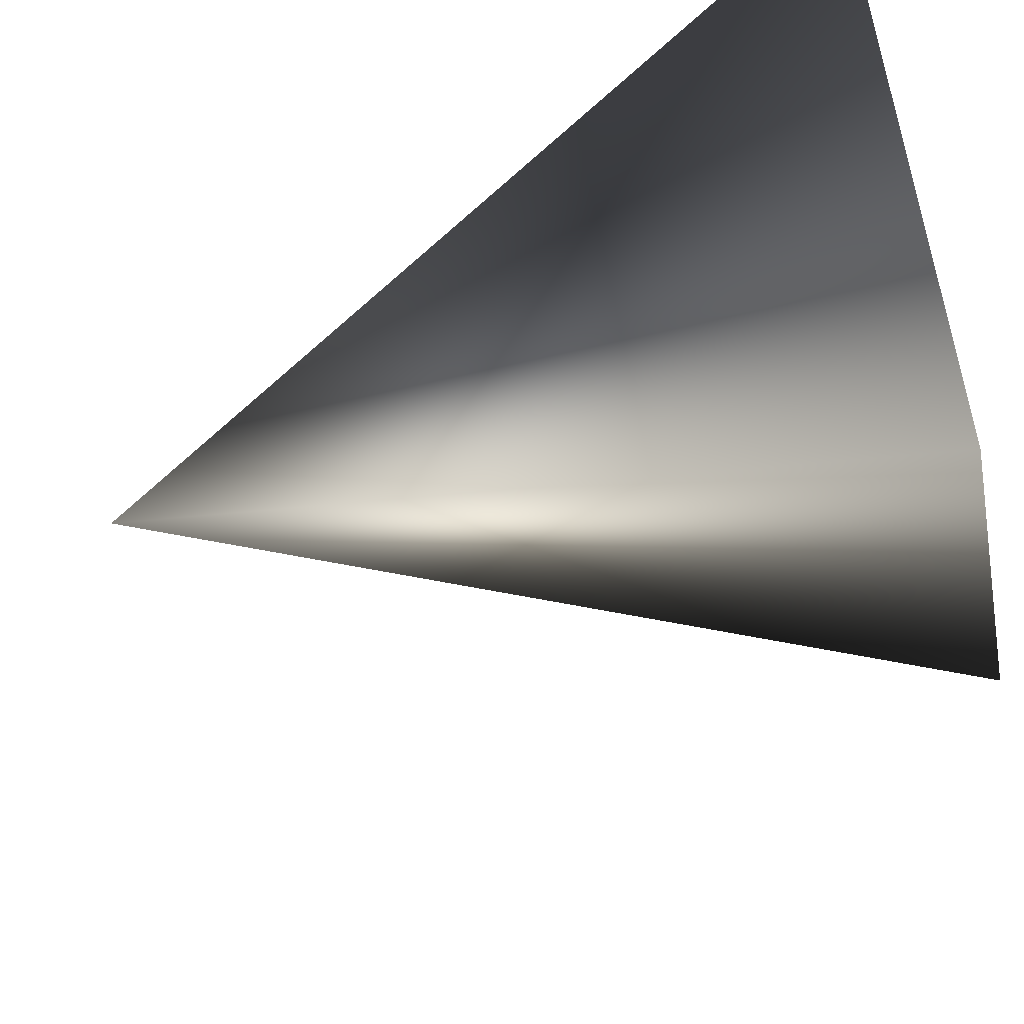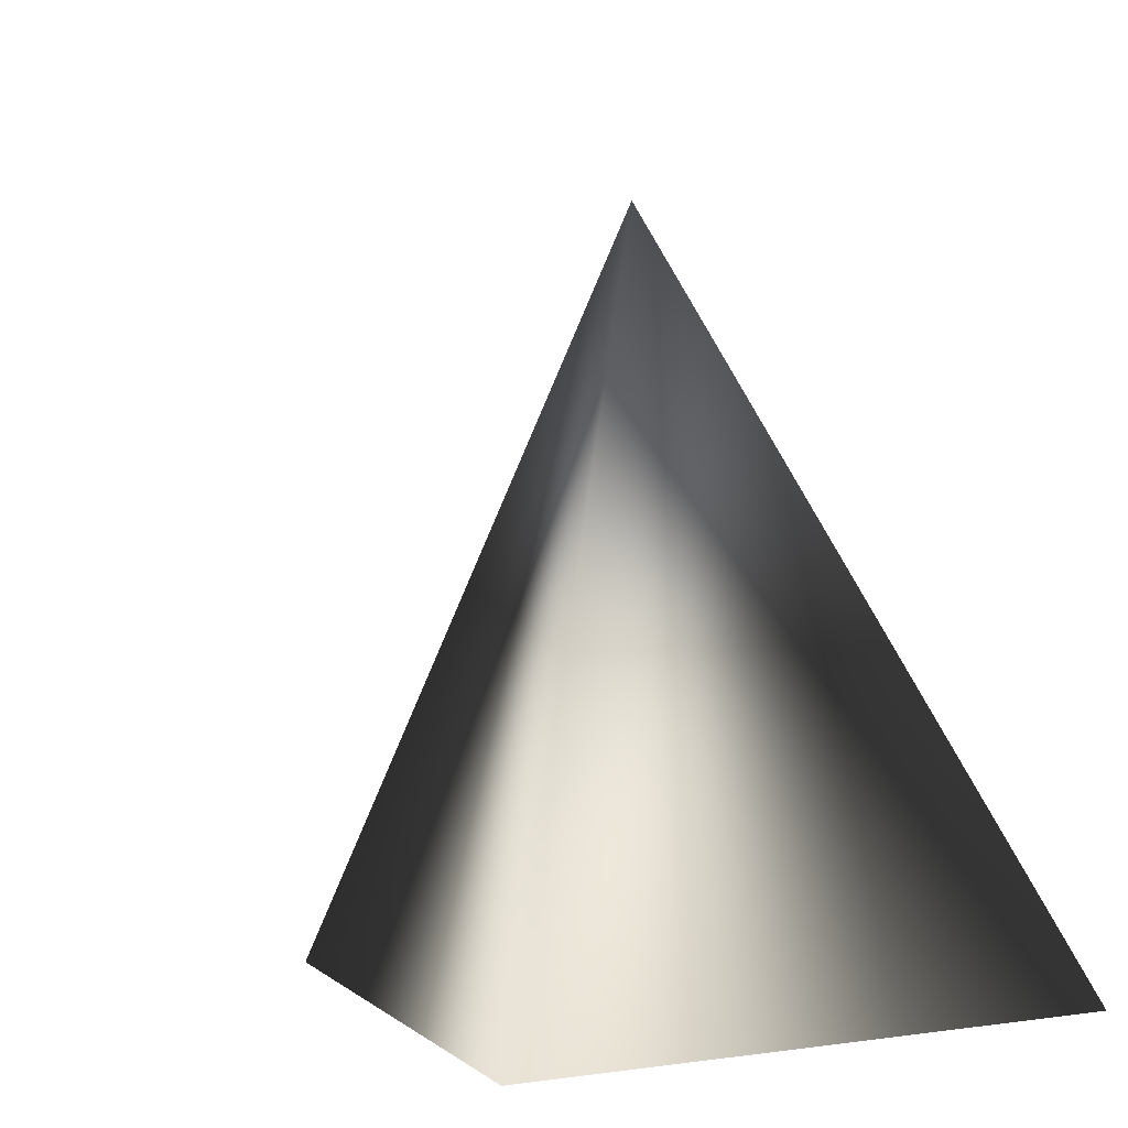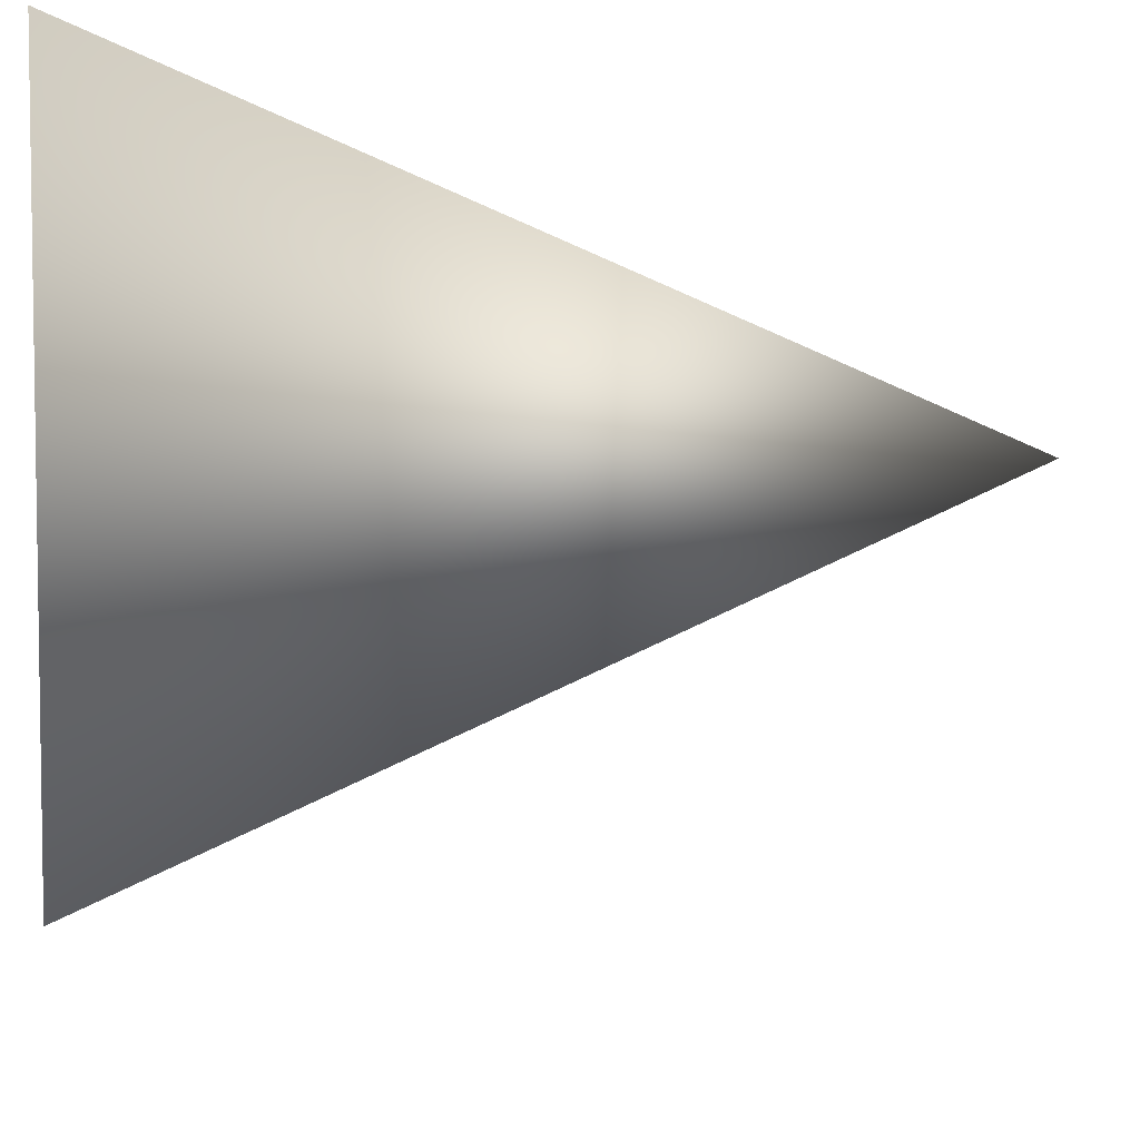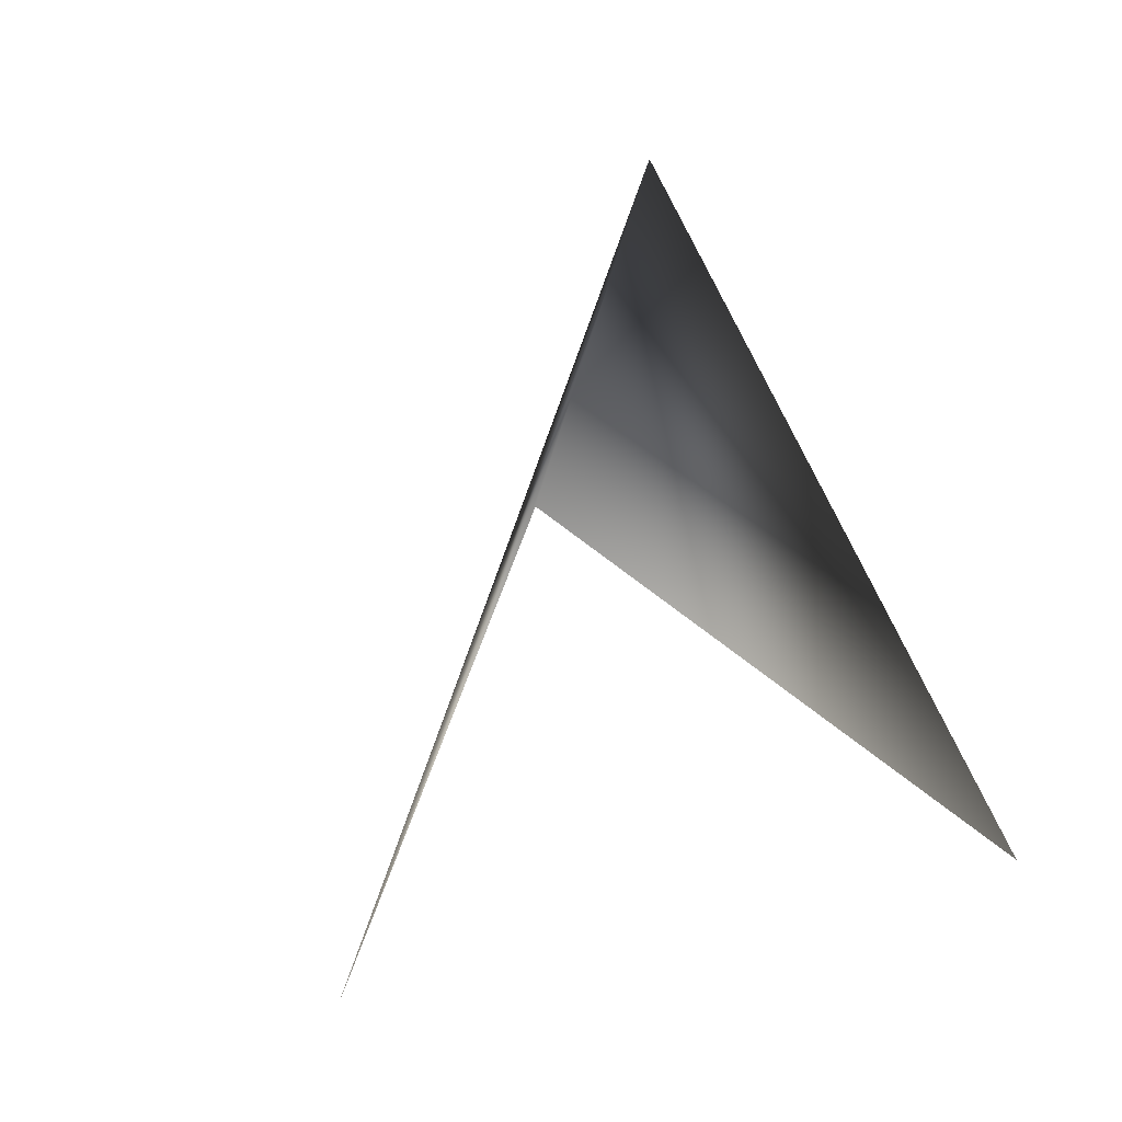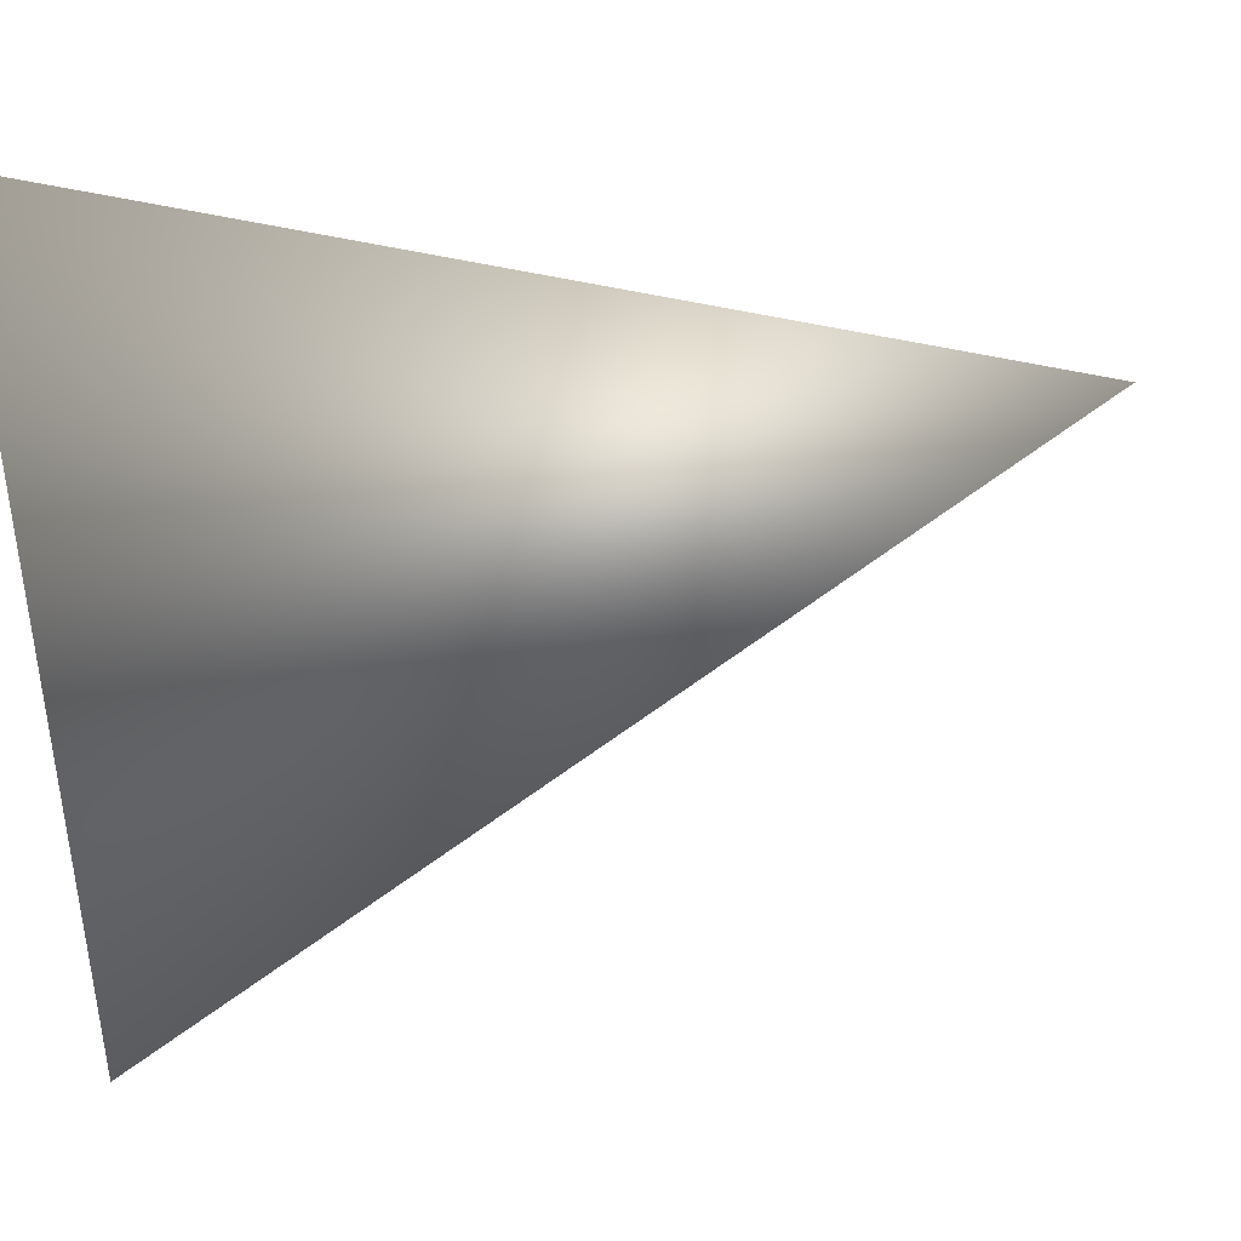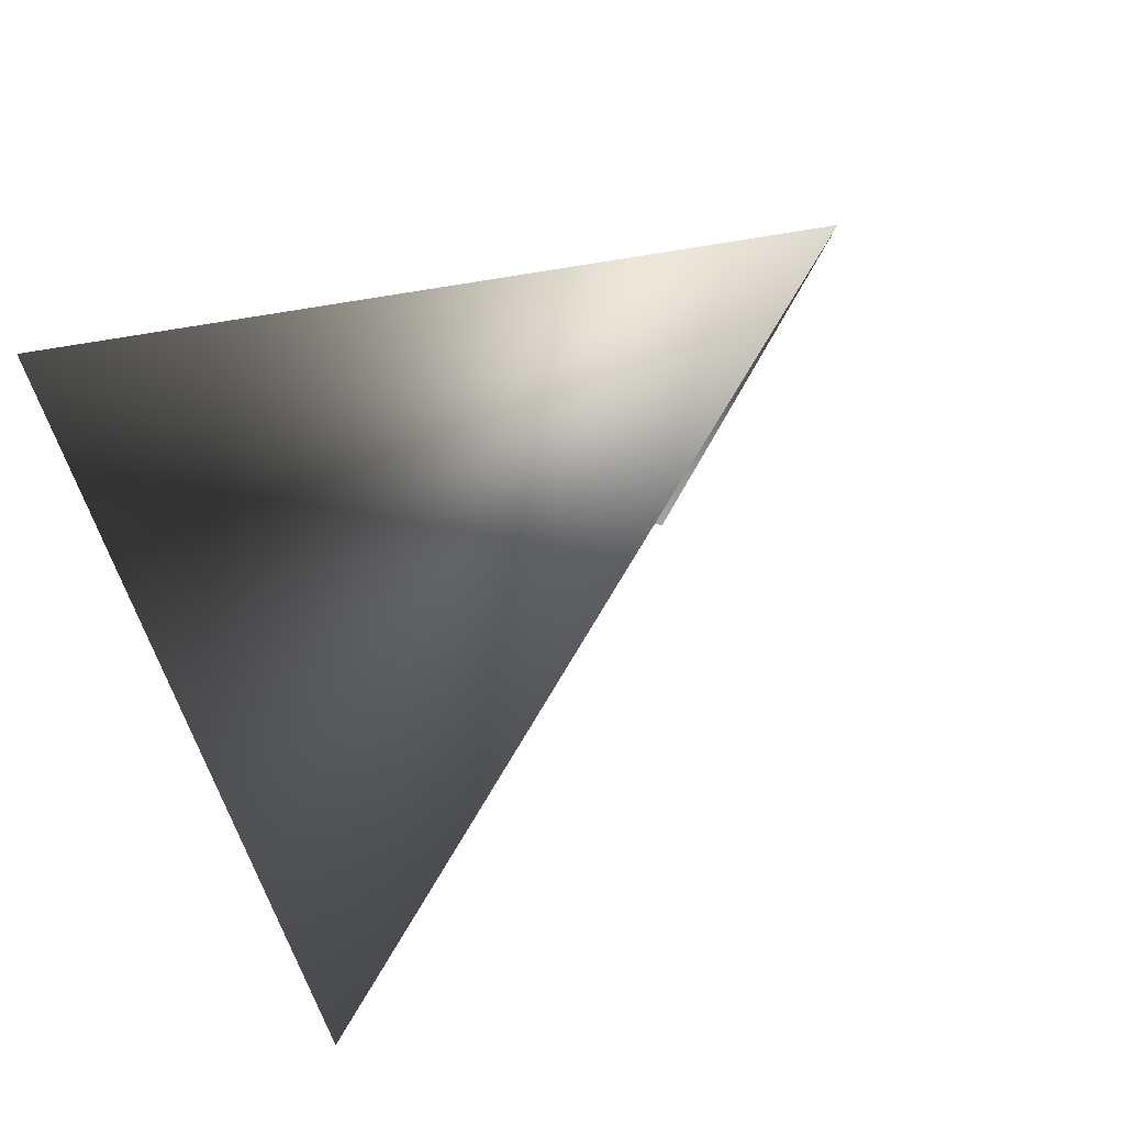
<metadata>
{"format":"obj","ext":"obj","renderer":"f3d","projection":"perspective","resolution":1024,"background":"white","views":[{"elev":-44.4,"azim":-72.9,"up":"+Z"},{"elev":-19.1,"azim":-138.8,"up":"+Y"},{"elev":-26.1,"azim":90.5,"up":"+Z"},{"elev":47.0,"azim":-134.5,"up":"+Y"},{"elev":-35.3,"azim":112.7,"up":"+Z"},{"elev":-26.4,"azim":150.2,"up":"+Z"}]}
</metadata>
<code>
v 0 -2 -2
v 0 2 0
v 1.732 -2 1
v -1.732 -2 1
f 2 3 4
f 2 1 3

</code>
